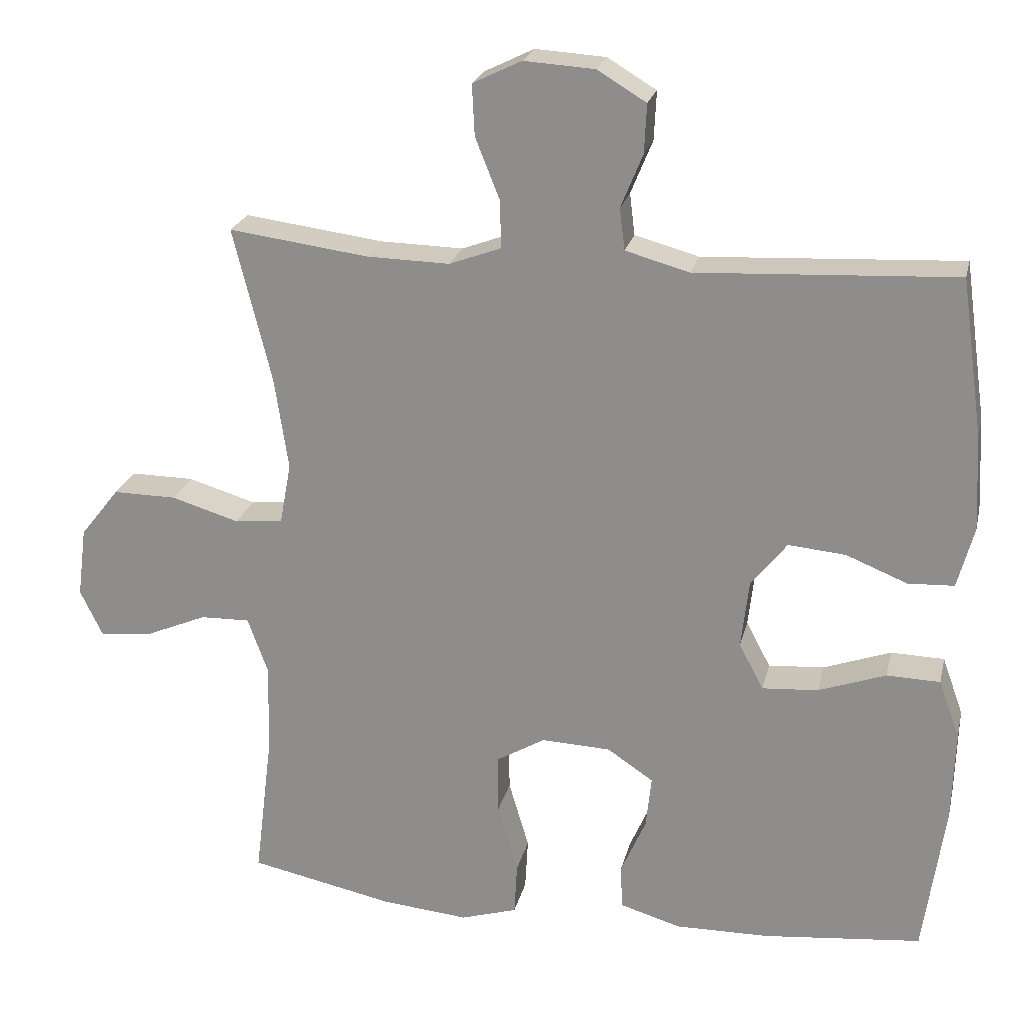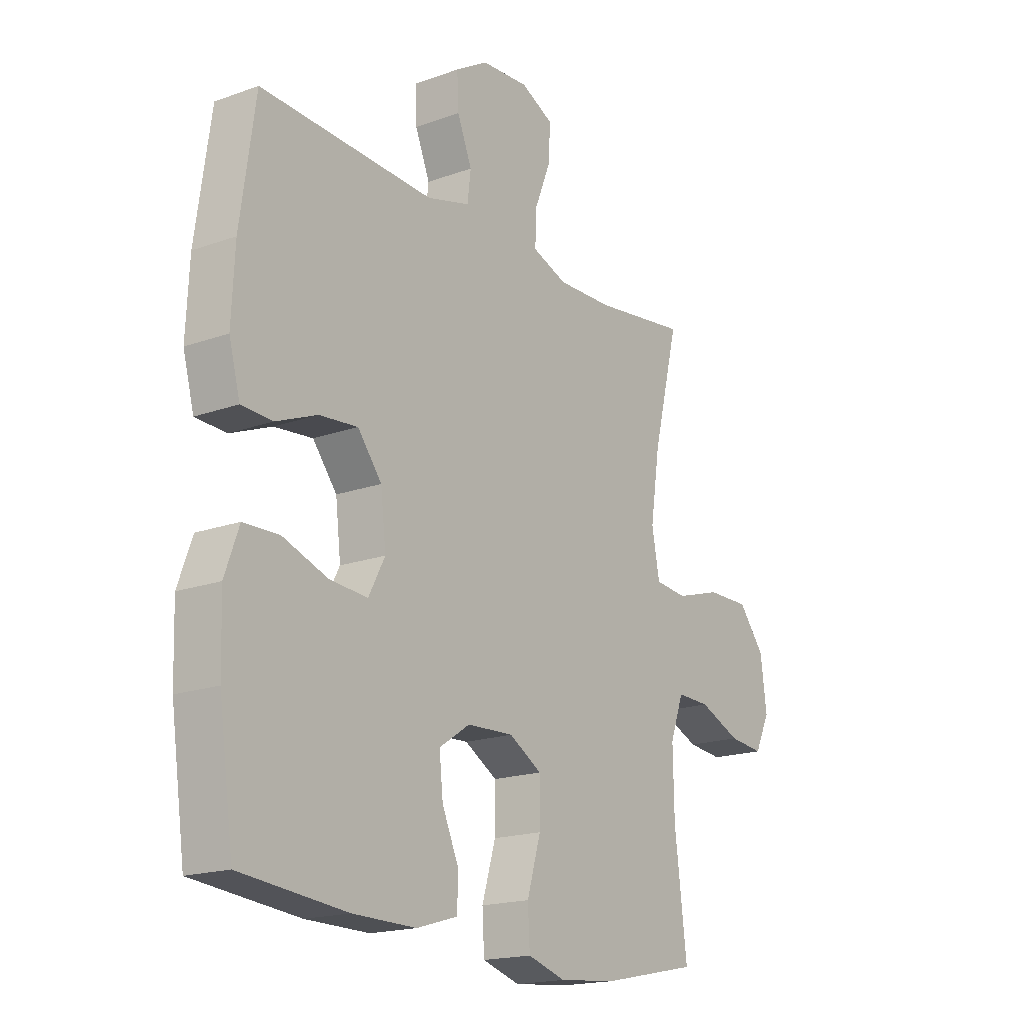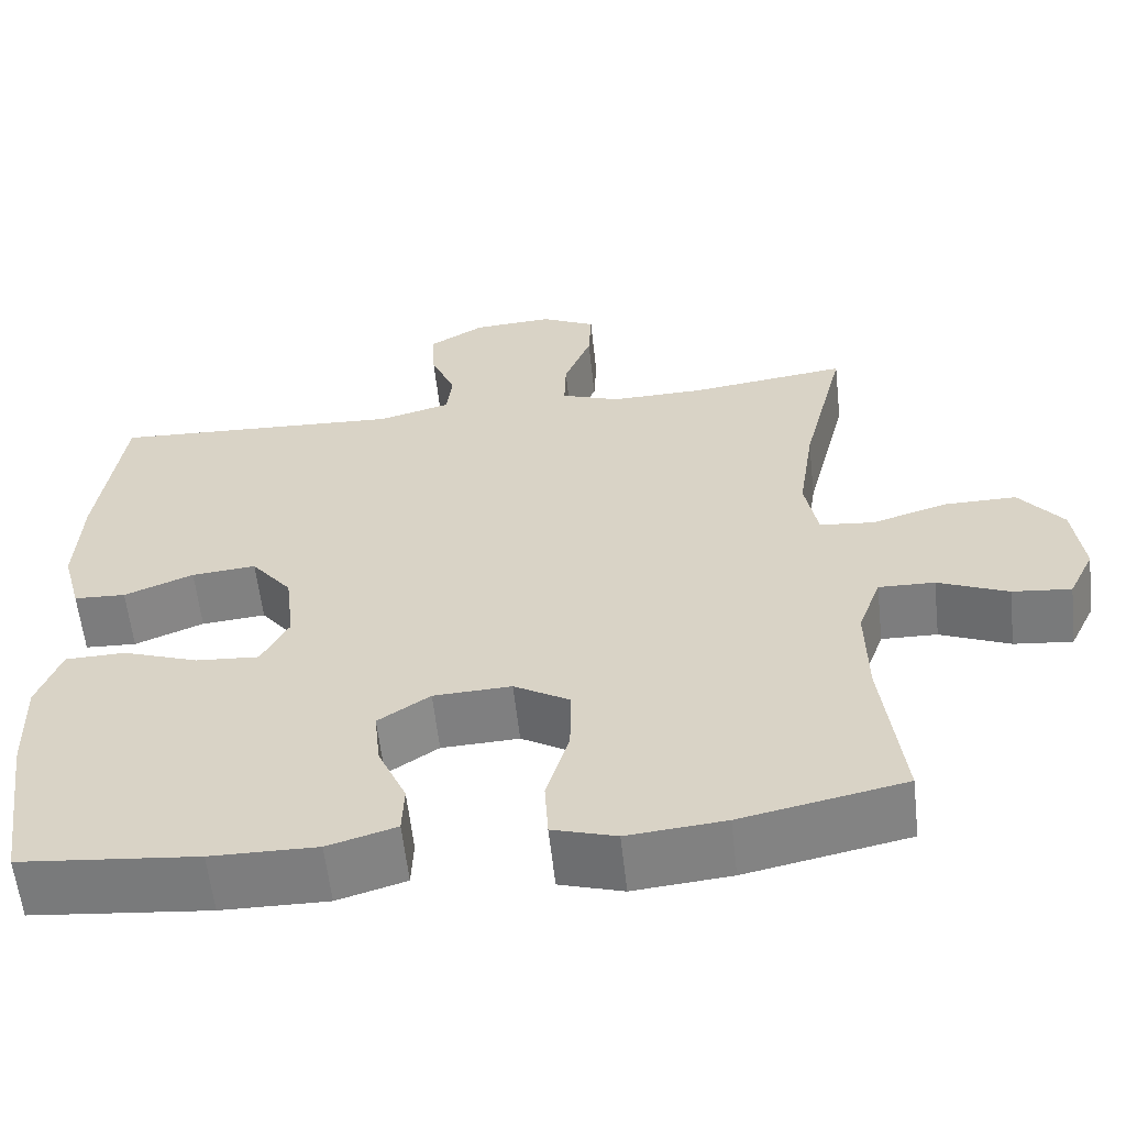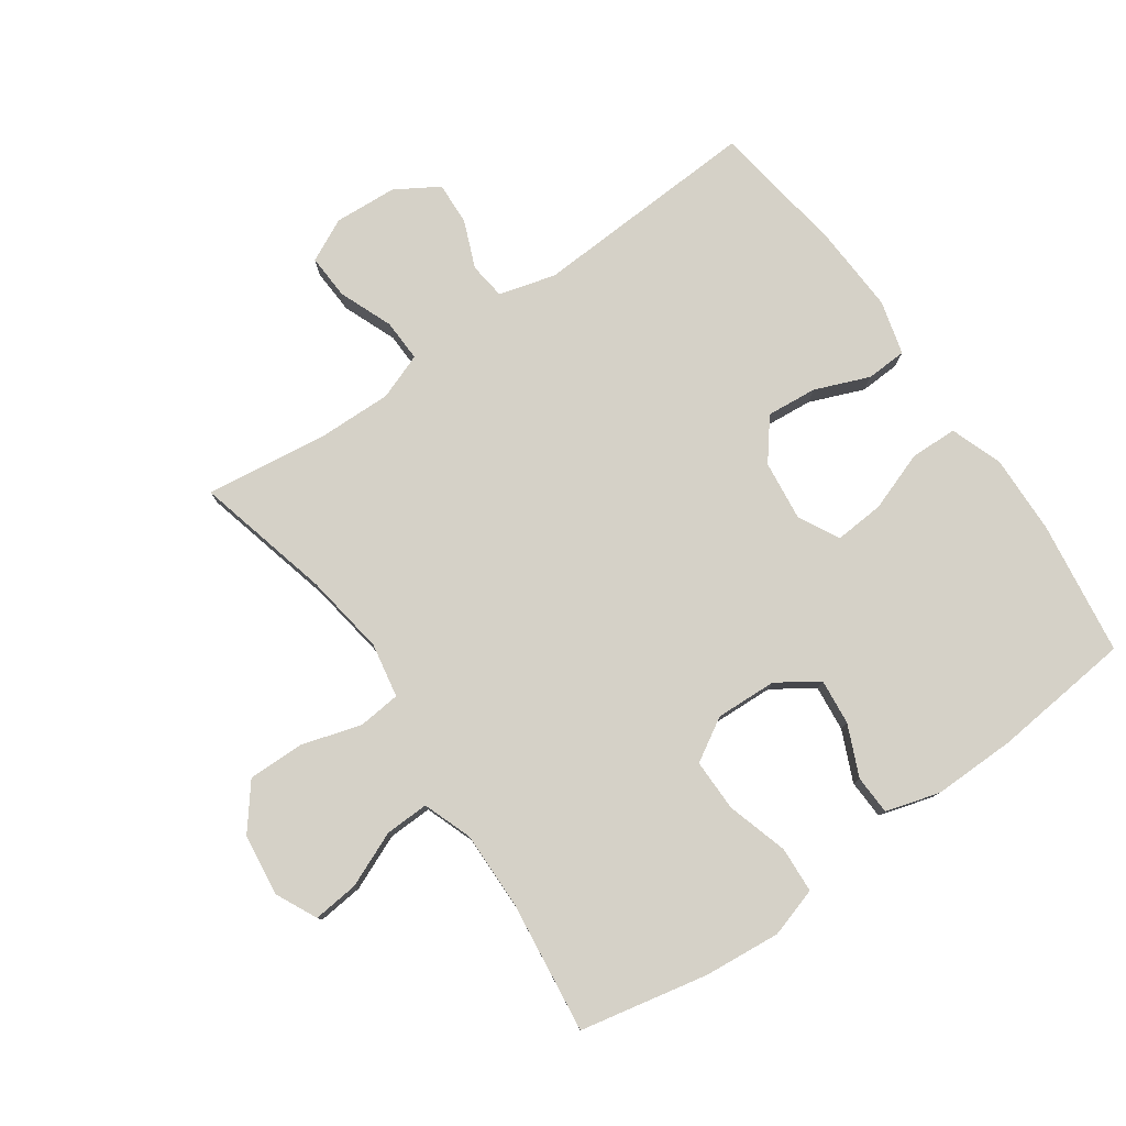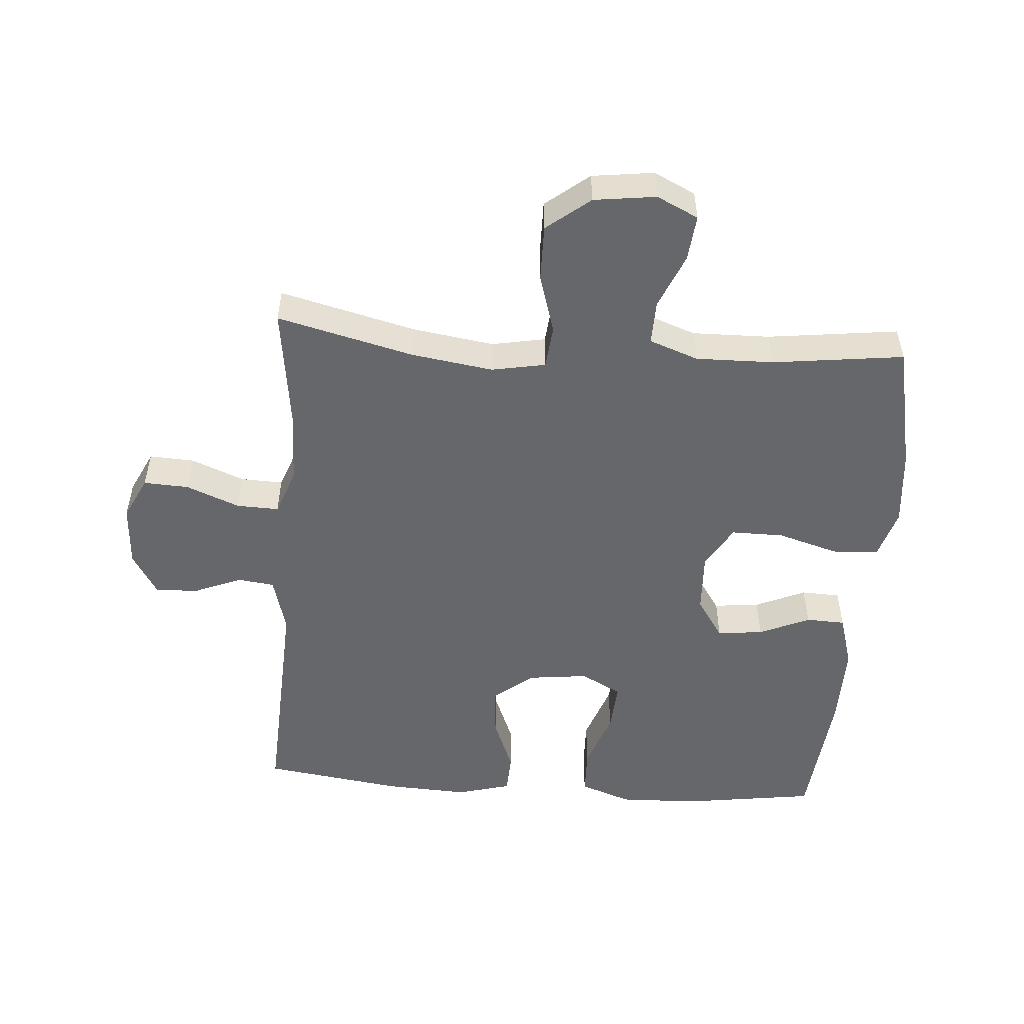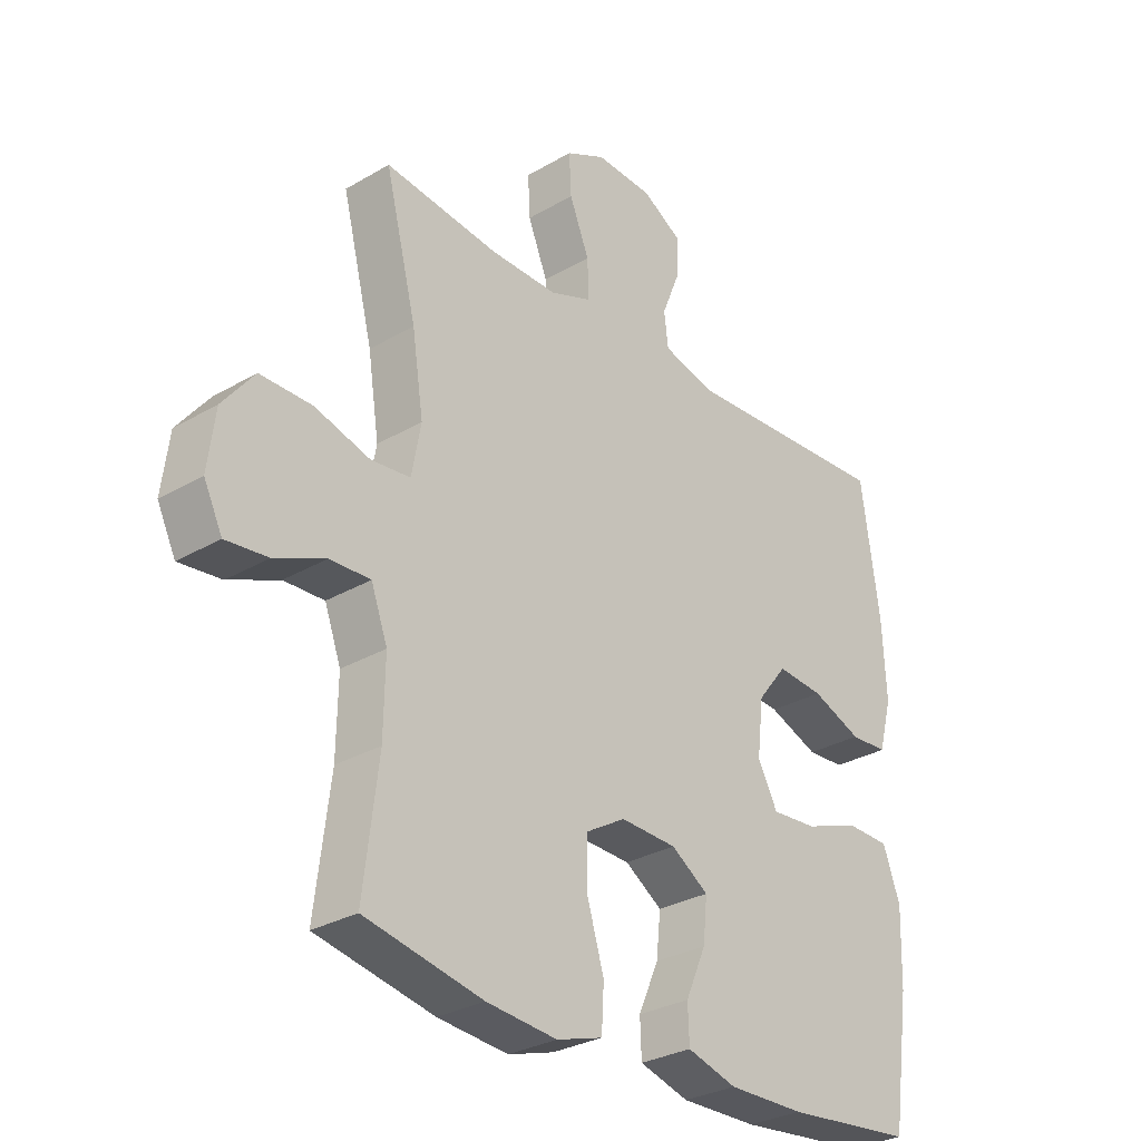
<metadata>
{"format":"obj","ext":"obj","renderer":"f3d","projection":"perspective","resolution":1024,"background":"white","views":[{"elev":22.5,"azim":-167.2,"up":"+Z"},{"elev":-18.0,"azim":-54.8,"up":"+Z"},{"elev":-59.4,"azim":6.3,"up":"+Z"},{"elev":79.0,"azim":145.0,"up":"+Y"},{"elev":-52.1,"azim":85.8,"up":"+Y"},{"elev":-29.5,"azim":130.9,"up":"+Z"}]}
</metadata>
<code>
o path1390
v 0.4467 0.0375 -0.3223
v 0.4445 0.0375 -0.1992
v 0.4727 0.0375 -0.1216
v 0.5419 0.0375 -0.1235
v 0.6287 0.0375 -0.1603
v 0.7011 0.0375 -0.1677
v 0.7327 0.0375 -0.1022
v 0.7201 0.0375 -0.004356
v 0.6657 0.0375 0.06447
v 0.577 0.0375 0.06359
v 0.4822 0.0375 0.03513
v 0.4151 0.0375 0.04188
v 0.3992 0.0375 0.1272
v 0.4186 0.0375 0.2565
v 0.4722 0.0375 0.4719
v 0.2771 0.0375 0.4463
v 0.1616 0.0375 0.4436
v 0.08903 0.0375 0.4705
v 0.09119 0.0375 0.5374
v 0.125 0.0375 0.6218
v 0.1286 0.0375 0.693
v 0.06061 0.0375 0.7261
v -0.03799 0.0375 0.7199
v -0.1059 0.0375 0.679
v -0.1026 0.0375 0.6111
v -0.07216 0.0375 0.5365
v -0.07931 0.0375 0.4784
v -0.1687 0.0375 0.4538
v -0.5295 0.0375 0.4719
v -0.5605 0.0375 0.2518
v -0.567 0.0375 0.1204
v -0.5442 0.0375 0.03523
v -0.4801 0.0375 0.0322
v -0.3945 0.0375 0.06668
v -0.3147 0.0375 0.07399
v -0.2645 0.0375 0.01039
v -0.2536 0.0375 -0.08416
v -0.2877 0.0375 -0.1487
v -0.3658 0.0375 -0.1431
v -0.4596 0.0375 -0.1098
v -0.5341 0.0375 -0.1118
v -0.5634 0.0375 -0.193
v -0.5595 0.0375 -0.3189
v -0.5295 0.0375 -0.53
v -0.3092 0.0375 -0.5522
v -0.1779 0.0375 -0.5539
v -0.09302 0.0375 -0.5287
v -0.09058 0.0375 -0.4669
v -0.1257 0.0375 -0.3869
v -0.1332 0.0375 -0.3144
v -0.06895 0.0375 -0.2716
v 0.02746 0.0375 -0.2674
v 0.09559 0.0375 -0.3074
v 0.09515 0.0375 -0.3902
v 0.06662 0.0375 -0.4864
v 0.07068 0.0375 -0.5596
v 0.1494 0.0375 -0.5834
v 0.2702 0.0375 -0.5721
v 0.4722 0.0375 -0.53
v 0.4467 -0.0375 -0.3223
v 0.4445 -0.0375 -0.1992
v 0.4727 -0.0375 -0.1216
v 0.5419 -0.0375 -0.1235
v 0.6287 -0.0375 -0.1603
v 0.7011 -0.0375 -0.1677
v 0.7327 -0.0375 -0.1022
v 0.7201 -0.0375 -0.004356
v 0.6657 -0.0375 0.06447
v 0.577 -0.0375 0.06359
v 0.4822 -0.0375 0.03513
v 0.4151 -0.0375 0.04188
v 0.3992 -0.0375 0.1272
v 0.4186 -0.0375 0.2565
v 0.4722 -0.0375 0.4719
v 0.2771 -0.0375 0.4463
v 0.1616 -0.0375 0.4436
v 0.08903 -0.0375 0.4705
v 0.09119 -0.0375 0.5374
v 0.125 -0.0375 0.6218
v 0.1286 -0.0375 0.693
v 0.06061 -0.0375 0.7261
v -0.03799 -0.0375 0.7199
v -0.1059 -0.0375 0.679
v -0.1026 -0.0375 0.6111
v -0.07216 -0.0375 0.5365
v -0.07931 -0.0375 0.4784
v -0.1687 -0.0375 0.4538
v -0.5295 -0.0375 0.4719
v -0.5605 -0.0375 0.2518
v -0.567 -0.0375 0.1204
v -0.5442 -0.0375 0.03523
v -0.4801 -0.0375 0.0322
v -0.3945 -0.0375 0.06668
v -0.3147 -0.0375 0.07399
v -0.2645 -0.0375 0.01039
v -0.2536 -0.0375 -0.08416
v -0.2877 -0.0375 -0.1487
v -0.3658 -0.0375 -0.1431
v -0.4596 -0.0375 -0.1098
v -0.5341 -0.0375 -0.1118
v -0.5634 -0.0375 -0.193
v -0.5595 -0.0375 -0.3189
v -0.5295 -0.0375 -0.53
v -0.3092 -0.0375 -0.5522
v -0.1779 -0.0375 -0.5539
v -0.09302 -0.0375 -0.5287
v -0.09058 -0.0375 -0.4669
v -0.1257 -0.0375 -0.3869
v -0.1332 -0.0375 -0.3144
v -0.06895 -0.0375 -0.2716
v 0.02746 -0.0375 -0.2674
v 0.09559 -0.0375 -0.3074
v 0.09515 -0.0375 -0.3902
v 0.06662 -0.0375 -0.4864
v 0.07068 -0.0375 -0.5596
v 0.1494 -0.0375 -0.5834
v 0.2702 -0.0375 -0.5721
v 0.4722 -0.0375 -0.53
v 0.7011 0.0375 -0.1677
v 0.7011 0.0375 -0.1677
v 0.7327 0.0375 -0.1022
v 0.7201 0.0375 -0.004356
v 0.6657 0.0375 0.06447
v 0.6287 0.0375 -0.1603
v 0.577 0.0375 0.06359
v 0.5419 0.0375 -0.1235
v 0.4822 0.0375 0.03513
v 0.4727 0.0375 -0.1216
v 0.4727 0.0375 -0.1216
v 0.4151 0.0375 0.04188
v 0.4151 0.0375 0.04188
v 0.4445 0.0375 -0.1992
v 0.4722 0.0375 -0.53
v 0.4722 0.0375 -0.53
v 0.4467 0.0375 -0.3223
v 0.4186 0.0375 0.2565
v 0.4722 0.0375 0.4719
v 0.4722 0.0375 0.4719
v 0.3992 0.0375 0.1272
v 0.2771 0.0375 0.4463
v 0.2702 0.0375 -0.5721
v 0.1616 0.0375 0.4436
v 0.1494 0.0375 -0.5834
v 0.08903 0.0375 0.4705
v 0.08903 0.0375 0.4705
v 0.07068 0.0375 -0.5596
v 0.07068 0.0375 -0.5596
v 0.09559 0.0375 -0.3074
v 0.09515 0.0375 -0.3902
v 0.125 0.0375 0.6218
v 0.1286 0.0375 0.693
v 0.1286 0.0375 0.693
v 0.06061 0.0375 0.7261
v 0.09119 0.0375 0.5374
v 0.02746 0.0375 -0.2674
v 0.06662 0.0375 -0.4864
v -0.03799 0.0375 0.7199
v -0.06895 0.0375 -0.2716
v -0.1059 0.0375 0.679
v -0.1059 0.0375 0.679
v -0.1332 0.0375 -0.3144
v -0.1332 0.0375 -0.3144
v -0.07216 0.0375 0.5365
v -0.07931 0.0375 0.4784
v -0.07931 0.0375 0.4784
v -0.1026 0.0375 0.6111
v -0.1687 0.0375 0.4538
v -0.09302 0.0375 -0.5287
v -0.09302 0.0375 -0.5287
v -0.09058 0.0375 -0.4669
v -0.1257 0.0375 -0.3869
v -0.1779 0.0375 -0.5539
v -0.3092 0.0375 -0.5522
v -0.2536 0.0375 -0.08416
v -0.2877 0.0375 -0.1487
v -0.2877 0.0375 -0.1487
v -0.2645 0.0375 0.01039
v -0.3147 0.0375 0.07399
v -0.3658 0.0375 -0.1431
v -0.3945 0.0375 0.06668
v -0.4596 0.0375 -0.1098
v -0.4801 0.0375 0.0322
v -0.5295 0.0375 -0.53
v -0.5295 0.0375 -0.53
v -0.5341 0.0375 -0.1118
v -0.5341 0.0375 -0.1118
v -0.5442 0.0375 0.03523
v -0.5442 0.0375 0.03523
v -0.5295 0.0375 0.4719
v -0.5295 0.0375 0.4719
v -0.5634 0.0375 -0.193
v -0.5595 0.0375 -0.3189
v -0.567 0.0375 0.1204
v -0.5605 0.0375 0.2518
v 0.7011 -0.0375 -0.1677
v 0.7011 -0.0375 -0.1677
v 0.7327 -0.0375 -0.1022
v 0.7201 -0.0375 -0.004356
v 0.6657 -0.0375 0.06447
v 0.6287 -0.0375 -0.1603
v 0.577 -0.0375 0.06359
v 0.5419 -0.0375 -0.1235
v 0.4822 -0.0375 0.03513
v 0.4727 -0.0375 -0.1216
v 0.4727 -0.0375 -0.1216
v 0.4151 -0.0375 0.04188
v 0.4151 -0.0375 0.04188
v 0.4445 -0.0375 -0.1992
v 0.4722 -0.0375 -0.53
v 0.4722 -0.0375 -0.53
v 0.4467 -0.0375 -0.3223
v 0.4186 -0.0375 0.2565
v 0.4722 -0.0375 0.4719
v 0.4722 -0.0375 0.4719
v 0.3992 -0.0375 0.1272
v 0.2771 -0.0375 0.4463
v 0.2702 -0.0375 -0.5721
v 0.1616 -0.0375 0.4436
v 0.1494 -0.0375 -0.5834
v 0.08903 -0.0375 0.4705
v 0.08903 -0.0375 0.4705
v 0.07068 -0.0375 -0.5596
v 0.07068 -0.0375 -0.5596
v 0.09559 -0.0375 -0.3074
v 0.09515 -0.0375 -0.3902
v 0.125 -0.0375 0.6218
v 0.1286 -0.0375 0.693
v 0.1286 -0.0375 0.693
v 0.06061 -0.0375 0.7261
v 0.09119 -0.0375 0.5374
v 0.02746 -0.0375 -0.2674
v 0.06662 -0.0375 -0.4864
v -0.03799 -0.0375 0.7199
v -0.06895 -0.0375 -0.2716
v -0.1059 -0.0375 0.679
v -0.1059 -0.0375 0.679
v -0.1332 -0.0375 -0.3144
v -0.1332 -0.0375 -0.3144
v -0.07216 -0.0375 0.5365
v -0.07931 -0.0375 0.4784
v -0.07931 -0.0375 0.4784
v -0.1026 -0.0375 0.6111
v -0.1687 -0.0375 0.4538
v -0.09302 -0.0375 -0.5287
v -0.09302 -0.0375 -0.5287
v -0.09058 -0.0375 -0.4669
v -0.1257 -0.0375 -0.3869
v -0.1779 -0.0375 -0.5539
v -0.3092 -0.0375 -0.5522
v -0.2536 -0.0375 -0.08416
v -0.2877 -0.0375 -0.1487
v -0.2877 -0.0375 -0.1487
v -0.2645 -0.0375 0.01039
v -0.3147 -0.0375 0.07399
v -0.3658 -0.0375 -0.1431
v -0.3945 -0.0375 0.06668
v -0.4596 -0.0375 -0.1098
v -0.4801 -0.0375 0.0322
v -0.5295 -0.0375 -0.53
v -0.5295 -0.0375 -0.53
v -0.5341 -0.0375 -0.1118
v -0.5341 -0.0375 -0.1118
v -0.5442 -0.0375 0.03523
v -0.5442 -0.0375 0.03523
v -0.5295 -0.0375 0.4719
v -0.5295 -0.0375 0.4719
v -0.5634 -0.0375 -0.193
v -0.5595 -0.0375 -0.3189
v -0.567 -0.0375 0.1204
v -0.5605 -0.0375 0.2518
f 254 270 256
f 251 255 249
f 249 237 251
f 204 206 208
f 247 249 248
f 270 243 265
f 211 225 217
f 209 211 217
f 227 229 226
f 250 251 234
f 253 243 254
f 258 269 263
f 208 206 224
f 212 218 215
f 208 224 211
f 240 243 253
f 216 212 213
f 234 251 237
f 233 226 229
f 247 248 246
f 268 255 267
f 217 225 219
f 267 257 261
f 197 198 200
f 202 203 204
f 269 256 270
f 211 224 225
f 220 253 218
f 243 270 254
f 202 198 201
f 195 197 200
f 220 240 253
f 256 269 258
f 206 215 231
f 226 233 230
f 249 255 268
f 249 268 259
f 242 233 235
f 219 225 232
f 224 206 231
f 230 239 220
f 218 253 215
f 239 230 242
f 216 218 212
f 206 204 203
f 237 249 247
f 215 253 231
f 231 253 250
f 246 248 244
f 267 255 257
f 240 220 239
f 242 230 233
f 231 250 234
f 219 232 222
f 203 202 201
f 200 198 202
f 199 201 198
f 120 7 66 196
f 7 8 67 66
f 8 9 68 67
f 5 6 65 64
f 9 10 69 68
f 4 5 64 63
f 10 11 70 69
f 129 4 63 205
f 11 131 207 70
f 2 3 62 61
f 134 1 60 210
f 14 138 214 73
f 1 2 61 60
f 13 14 73 72
f 12 13 72 71
f 15 16 75 74
f 58 59 118 117
f 16 17 76 75
f 57 58 117 116
f 17 145 221 76
f 147 57 116 223
f 53 54 113 112
f 20 152 228 79
f 21 22 81 80
f 19 20 79 78
f 52 53 112 111
f 55 56 115 114
f 54 55 114 113
f 18 19 78 77
f 22 23 82 81
f 51 52 111 110
f 23 160 236 82
f 162 51 110 238
f 26 165 241 85
f 25 26 85 84
f 24 25 84 83
f 27 28 87 86
f 169 48 107 245
f 48 49 108 107
f 46 47 106 105
f 49 50 109 108
f 45 46 105 104
f 37 176 252 96
f 36 37 96 95
f 35 36 95 94
f 38 39 98 97
f 34 35 94 93
f 39 40 99 98
f 33 34 93 92
f 184 45 104 260
f 40 186 262 99
f 188 33 92 264
f 28 190 266 87
f 41 42 101 100
f 43 44 103 102
f 42 43 102 101
f 31 32 91 90
f 30 31 90 89
f 29 30 89 88
f 178 180 194
f 175 173 179
f 173 175 161
f 128 132 130
f 171 172 173
f 194 189 167
f 135 141 149
f 133 141 135
f 151 150 153
f 174 158 175
f 177 178 167
f 182 187 193
f 132 148 130
f 136 139 142
f 132 135 148
f 164 177 167
f 140 137 136
f 158 161 175
f 157 153 150
f 171 170 172
f 192 191 179
f 141 143 149
f 191 185 181
f 121 124 122
f 126 128 127
f 193 194 180
f 135 149 148
f 144 142 177
f 167 178 194
f 126 125 122
f 119 124 121
f 144 177 164
f 180 182 193
f 130 155 139
f 150 154 157
f 173 192 179
f 173 183 192
f 166 159 157
f 143 156 149
f 148 155 130
f 154 144 163
f 142 139 177
f 163 166 154
f 140 136 142
f 130 127 128
f 161 171 173
f 139 155 177
f 155 174 177
f 170 168 172
f 191 181 179
f 164 163 144
f 166 157 154
f 155 158 174
f 143 146 156
f 127 125 126
f 124 126 122
f 123 122 125

</code>
